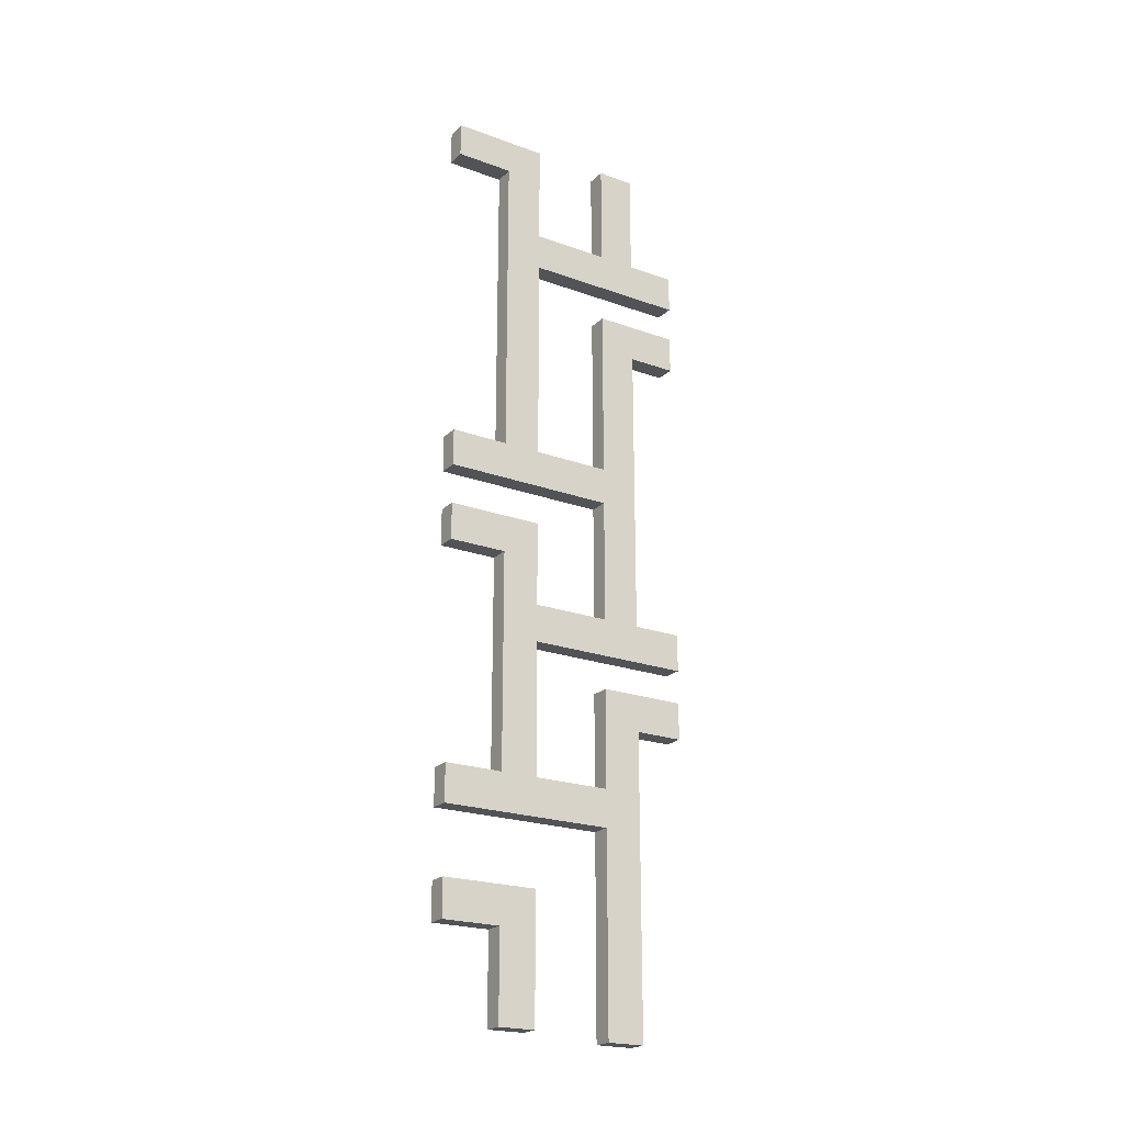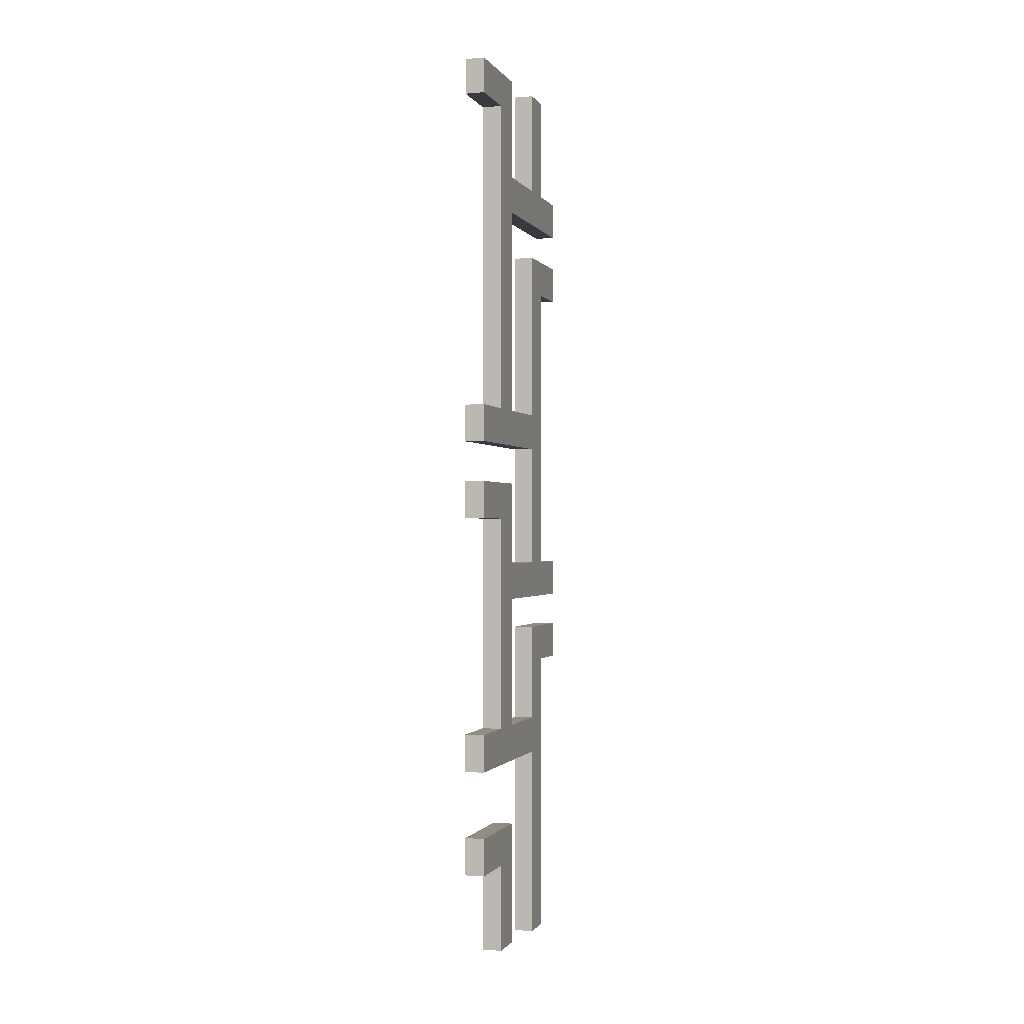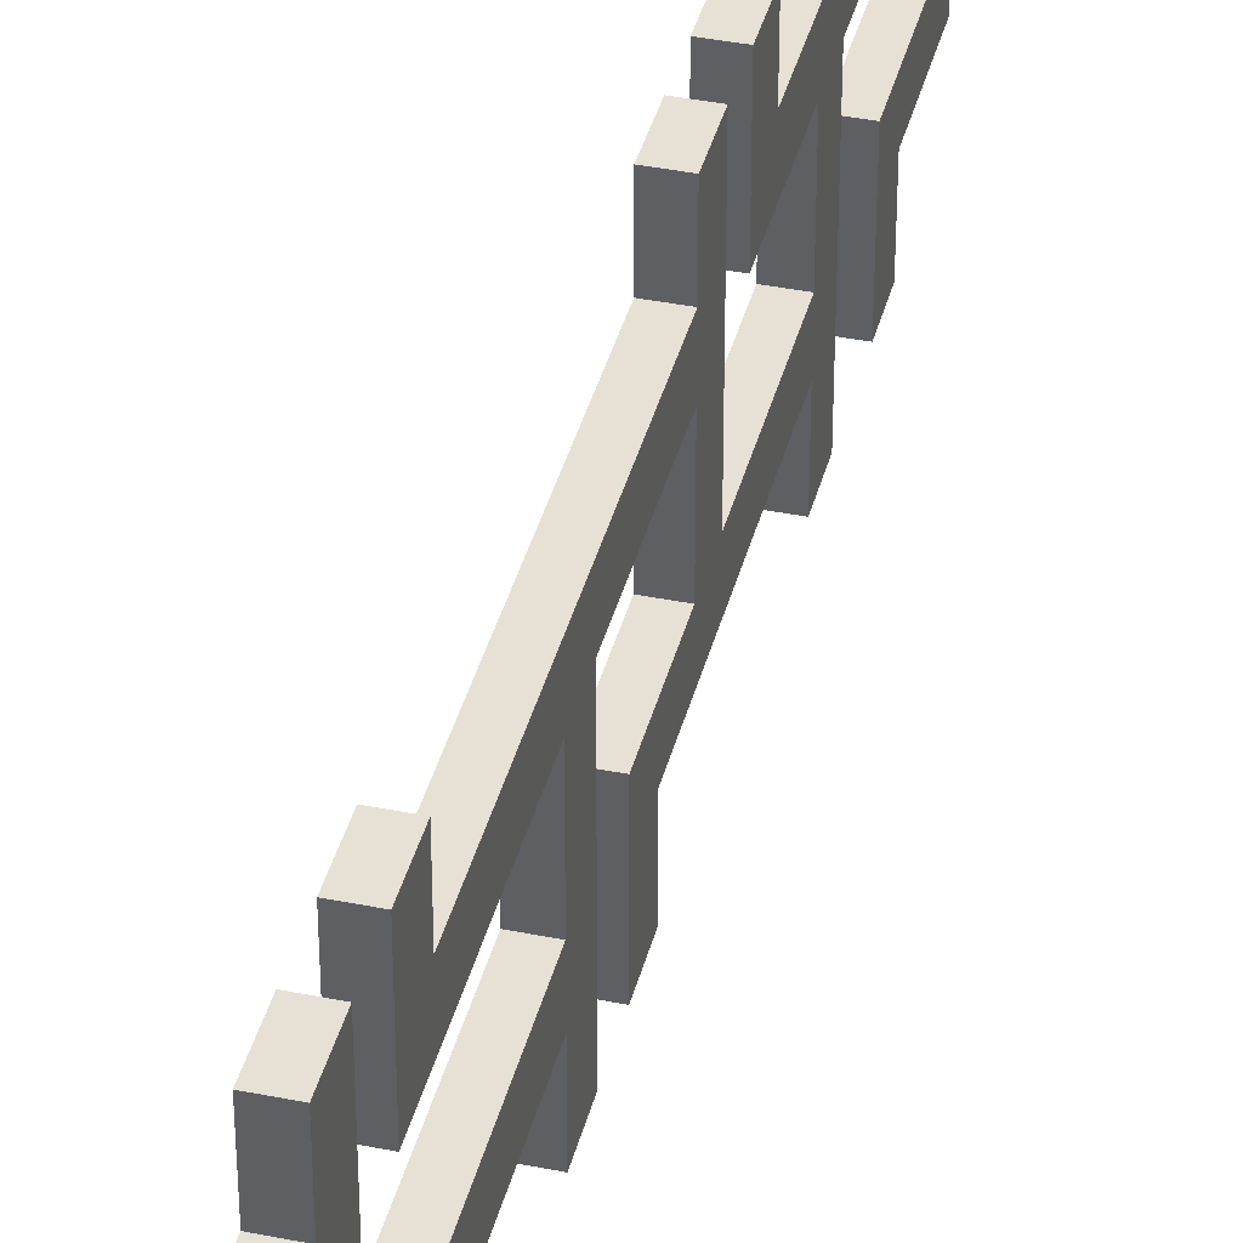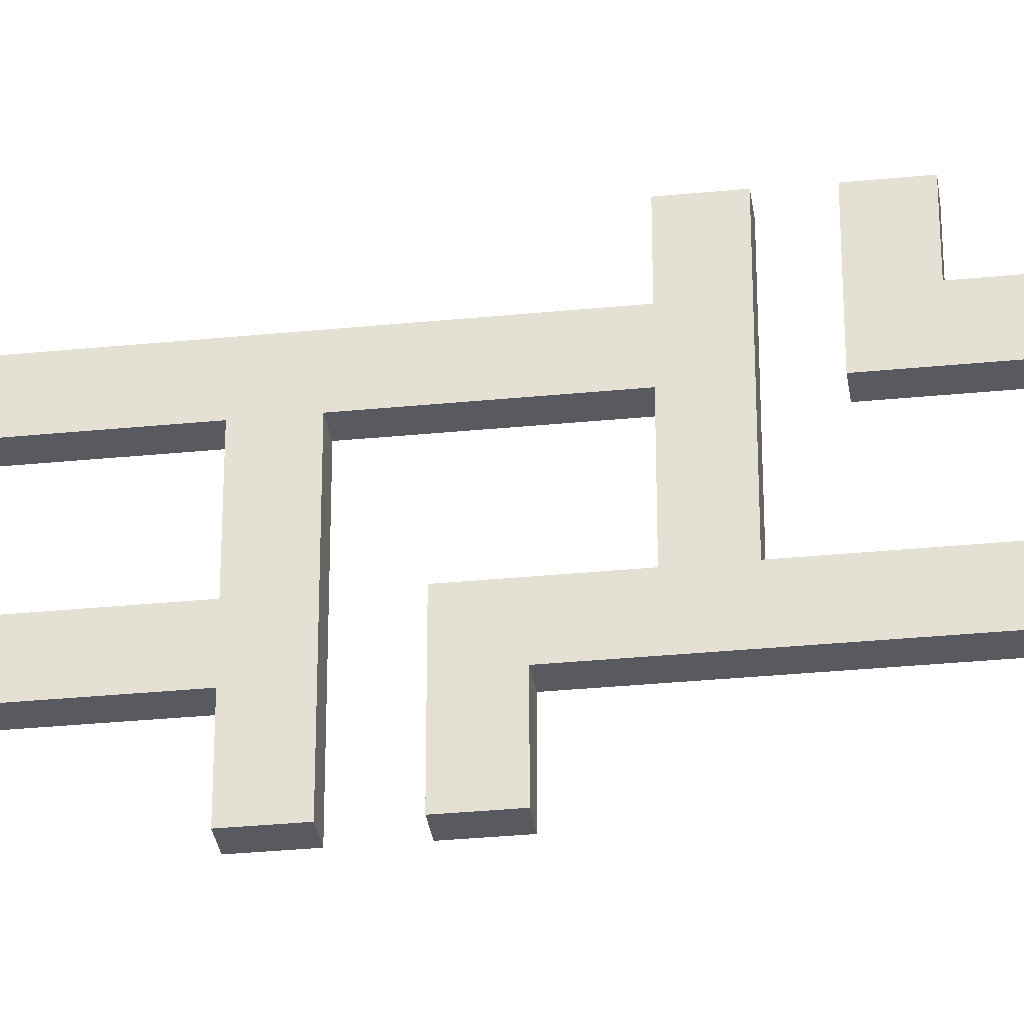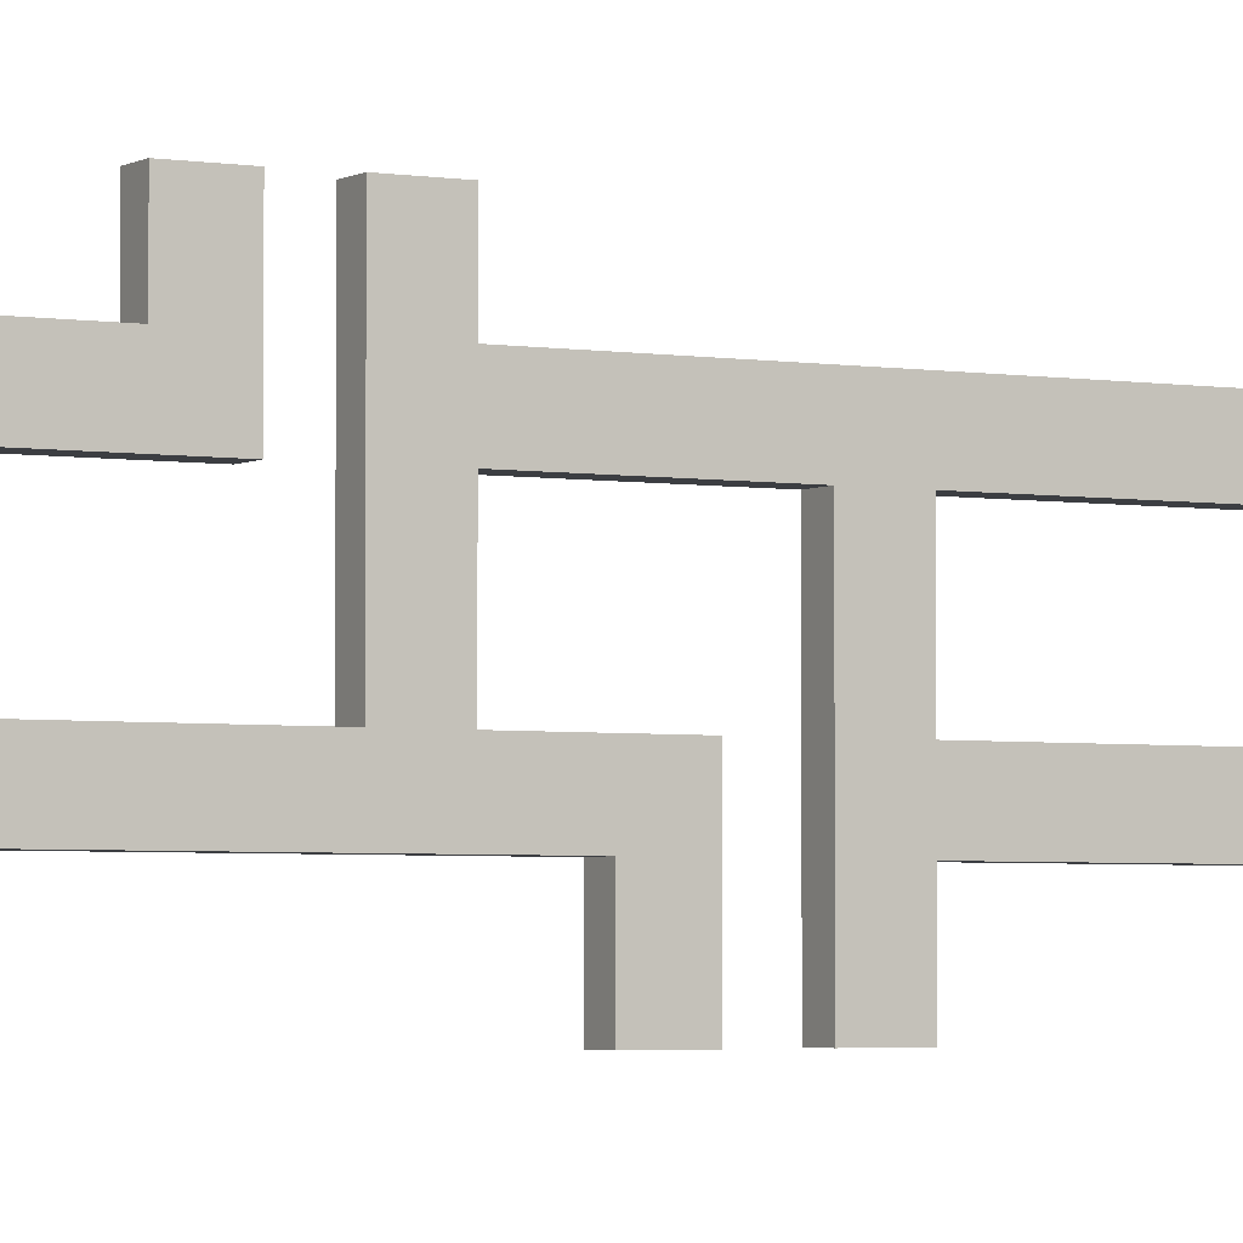
<metadata>
{"format":"obj","ext":"obj","renderer":"f3d","projection":"perspective","resolution":1024,"background":"white","views":[{"elev":-22.0,"azim":57.7,"up":"+Z"},{"elev":-0.7,"azim":16.8,"up":"+Z"},{"elev":39.3,"azim":14.1,"up":"+Y"},{"elev":-31.9,"azim":98.0,"up":"+Y"},{"elev":-3.4,"azim":-119.4,"up":"+Y"}]}
</metadata>
<code>
g default
v 0.01517 0.05364 0.6465
v 0.01517 0.05364 0.7003
v 0.01517 0.2004 0.6465
v 0.01517 0.2004 0.7003
v -0.01517 0.05364 0.7003
v -0.01517 0.05364 0.6465
v -0.01517 0.2004 0.7003
v -0.01517 0.2004 0.6465
v 0.01517 0.1428 0.6465
v 0.01517 0.1428 0.7003
v -0.01517 0.1428 0.7003
v -0.01517 0.1428 0.6465
v 0.01517 0.1428 0.1069
v 0.01517 0.2004 0.1069
v -0.01517 0.2004 0.1069
v -0.01517 0.1428 0.1069
v 0.01517 0.2004 0.5442
v -0.01517 0.2004 0.5442
v -0.01517 0.1428 0.5442
v 0.01517 0.1428 0.5442
v 0.01517 0.2004 0.4866
v -0.01517 0.2004 0.4866
v -0.01517 0.1428 0.4866
v 0.01517 0.1428 0.4866
v 0.01517 0.2004 0.1638
v -0.01517 0.2004 0.1638
v -0.01517 0.1428 0.1638
v 0.01517 0.1428 0.1638
v 0.01517 0.4529 0.4866
v 0.01517 0.4529 0.5442
v -0.01517 0.4529 0.5442
v -0.01517 0.4529 0.4866
v -0.01517 0.3775 0.1638
v -0.01517 0.3775 0.1069
v 0.01517 0.3775 0.1069
v 0.01517 0.3775 0.1638
v 0.01517 0.0539 0.1638
v 0.01517 0.0539 0.1069
v -0.01517 0.0539 0.1069
v -0.01517 0.0539 0.1638
v 0.01517 0.3774 0.5442
v -0.01517 0.3774 0.5442
v -0.01517 0.3774 0.4866
v 0.01517 0.3774 0.4866
v 0.01517 0.3198 0.5442
v -0.01517 0.3198 0.5442
v -0.01517 0.3198 0.4866
v 0.01517 0.3198 0.4866
v 0.01517 0.32 0.1638
v -0.01517 0.32 0.1638
v -0.01517 0.32 0.1069
v 0.01517 0.32 0.1069
v -0.01517 0.3198 0.7054
v -0.01517 0.3774 0.7054
v 0.01517 0.3774 0.7054
v 0.01517 0.3198 0.7054
v -0.01517 0.32 0.4309
v -0.01517 0.3775 0.4309
v 0.01517 0.3775 0.4309
v 0.01517 0.32 0.4309
v 0.01517 0.32 -0.142
v 0.01517 0.3775 -0.142
v -0.01517 0.3775 -0.142
v -0.01517 0.32 -0.142
v 0.01517 0.3775 -0.08438
v -0.01517 0.3775 -0.08438
v -0.01517 0.32 -0.08438
v 0.01517 0.32 -0.08438
v 0.01517 0.3775 0.3734
v 0.01517 0.32 0.3734
v -0.01517 0.32 0.3734
v -0.01517 0.3775 0.3734
v 0.01517 0.4521 0.3734
v 0.01517 0.4521 0.4309
v -0.01517 0.4521 0.4309
v -0.01517 0.4521 0.3734
v -0.01517 0.4529 -0.08438
v -0.01517 0.4529 -0.142
v 0.01517 0.4529 -0.142
v 0.01517 0.4529 -0.08438
v 0.01517 0.1432 -0.08438
v 0.01517 0.1432 -0.142
v -0.01517 0.1432 -0.142
v -0.01517 0.1432 -0.08438
v 0.01517 0.2001 -0.142
v -0.01517 0.2001 -0.142
v -0.01517 0.2001 -0.08438
v 0.01517 0.2001 -0.08438
v 0.01517 0.2001 0.04527
v 0.01517 0.1432 0.04527
v -0.01517 0.1432 0.04527
v -0.01517 0.2001 0.04527
v -0.01517 0.2001 -0.4037
v -0.01517 0.1432 -0.4037
v 0.01517 0.1432 -0.4037
v 0.01517 0.2001 -0.4037
v -0.01517 0.1432 -0.01201
v -0.01517 0.2001 -0.01201
v 0.01517 0.2001 -0.01201
v 0.01517 0.1432 -0.01201
v 0.01517 0.2001 -0.3462
v -0.01517 0.2001 -0.3462
v -0.01517 0.1432 -0.3462
v 0.01517 0.1432 -0.3462
v -0.01517 0.05358 -0.01201
v -0.01517 0.05358 0.04527
v 0.01517 0.05358 0.04527
v 0.01517 0.05358 -0.01201
v 0.01517 0.05301 -0.3462
v 0.01517 0.05301 -0.4037
v -0.01517 0.05301 -0.4037
v -0.01517 0.05301 -0.3462
v -0.01517 0.3776 -0.3462
v -0.01517 0.3776 -0.4037
v 0.01517 0.3776 -0.4037
v 0.01517 0.3776 -0.3462
v 0.01517 0.3195 -0.3462
v -0.01517 0.3195 -0.3462
v -0.01517 0.3195 -0.4037
v 0.01517 0.3195 -0.4037
v -0.01517 0.3195 -0.1937
v -0.01517 0.3776 -0.1937
v 0.01517 0.3776 -0.1937
v 0.01517 0.3195 -0.1937
v 0.01517 0.3195 -0.7058
v 0.01517 0.3776 -0.7058
v -0.01517 0.3776 -0.7058
v -0.01517 0.3195 -0.7058
v 0.01517 0.3776 -0.2508
v 0.01517 0.3195 -0.2508
v -0.01517 0.3195 -0.2508
v -0.01517 0.3776 -0.2508
v 0.01517 0.4521 -0.2508
v 0.01517 0.4521 -0.1937
v -0.01517 0.4521 -0.1937
v -0.01517 0.4521 -0.2508
v -0.01517 0.2001 -0.6979
v -0.01517 0.1432 -0.6979
v 0.01517 0.1432 -0.6979
v 0.01517 0.2001 -0.6979
v 0.01517 0.1432 -0.5056
v 0.01517 0.2001 -0.5056
v -0.01517 0.2001 -0.5056
v -0.01517 0.1432 -0.5056
v 0.01517 0.1432 -0.5631
v 0.01517 0.2001 -0.5631
v -0.01517 0.2001 -0.5631
v -0.01517 0.1432 -0.5631
v -0.01517 0.05332 -0.5631
v -0.01517 0.05332 -0.5056
v 0.01517 0.05332 -0.5056
v 0.01517 0.05332 -0.5631
g LanGan_midinlines:Mesh
f 7 4 3 8
f 6 1 2 5
f 9 10 2 1
f 10 9 3 4
f 10 11 5 2
f 11 10 4 7
f 11 12 6 5
f 12 11 7 8
f 12 9 1 6
f 13 16 15 14
f 17 18 8 3
f 18 19 12 8
f 19 20 9 12
f 20 17 3 9
f 22 23 19 18
f 23 24 20 19
f 24 21 17 20
f 25 26 22 21
f 26 27 23 22
f 27 26 15 16
f 27 28 24 23
f 28 25 21 24
f 25 28 13 14
f 29 32 31 30
f 33 36 35 34
f 37 40 39 38
f 28 37 38 13
f 13 38 39 16
f 16 39 40 27
f 27 40 37 28
f 42 41 30 31
f 43 42 31 32
f 44 43 32 29
f 41 44 29 30
f 45 46 18 17
f 46 47 22 18
f 47 46 42 43
f 47 48 21 22
f 48 47 43 44
f 48 45 17 21
f 45 48 44 41
f 49 50 26 25
f 50 51 15 26
f 51 50 33 34
f 51 52 14 15
f 52 49 25 14
f 49 52 35 36
f 53 56 55 54
f 46 53 54 42
f 42 54 55 41
f 41 55 56 45
f 45 56 53 46
f 57 60 59 58
f 61 64 63 62
f 65 66 34 35
f 66 67 51 34
f 67 66 63 64
f 67 68 52 51
f 68 65 35 52
f 65 68 61 62
f 69 70 49 36
f 70 69 59 60
f 70 71 50 49
f 71 70 60 57
f 71 72 33 50
f 72 71 57 58
f 72 69 36 33
f 73 76 75 74
f 69 73 74 59
f 59 74 75 58
f 58 75 76 72
f 72 76 73 69
f 77 80 79 78
f 66 77 78 63
f 63 78 79 62
f 62 79 80 65
f 65 80 77 66
f 81 84 83 82
f 85 86 64 61
f 86 87 67 64
f 87 86 83 84
f 87 88 68 67
f 88 85 61 68
f 85 88 81 82
f 89 92 91 90
f 97 98 87 84
f 98 97 91 92
f 98 99 88 87
f 99 98 92 89
f 99 100 81 88
f 100 99 89 90
f 100 97 84 81
f 101 102 86 85
f 102 103 83 86
f 103 102 93 94
f 103 104 82 83
f 104 101 85 82
f 101 104 95 96
f 105 108 107 106
f 97 105 106 91
f 91 106 107 90
f 90 107 108 100
f 100 108 105 97
f 109 112 111 110
f 104 109 110 95
f 95 110 111 94
f 94 111 112 103
f 103 112 109 104
f 113 116 115 114
f 117 118 102 101
f 118 119 93 102
f 119 118 113 114
f 119 120 96 93
f 120 117 101 96
f 117 120 115 116
f 121 124 123 122
f 125 128 127 126
f 120 125 126 115
f 115 126 127 114
f 114 127 128 119
f 119 128 125 120
f 129 130 117 116
f 130 129 123 124
f 130 131 118 117
f 131 130 124 121
f 131 132 113 118
f 132 131 121 122
f 132 129 116 113
f 133 136 135 134
f 129 133 134 123
f 123 134 135 122
f 122 135 136 132
f 132 136 133 129
f 137 140 139 138
f 145 146 142 141
f 146 145 139 140
f 146 147 143 142
f 147 146 140 137
f 147 148 144 143
f 148 147 137 138
f 145 148 138 139
f 149 152 151 150
f 148 149 150 144
f 144 150 151 141
f 141 151 152 145
f 145 152 149 148
f 96 95 94 93
f 143 144 141 142

</code>
